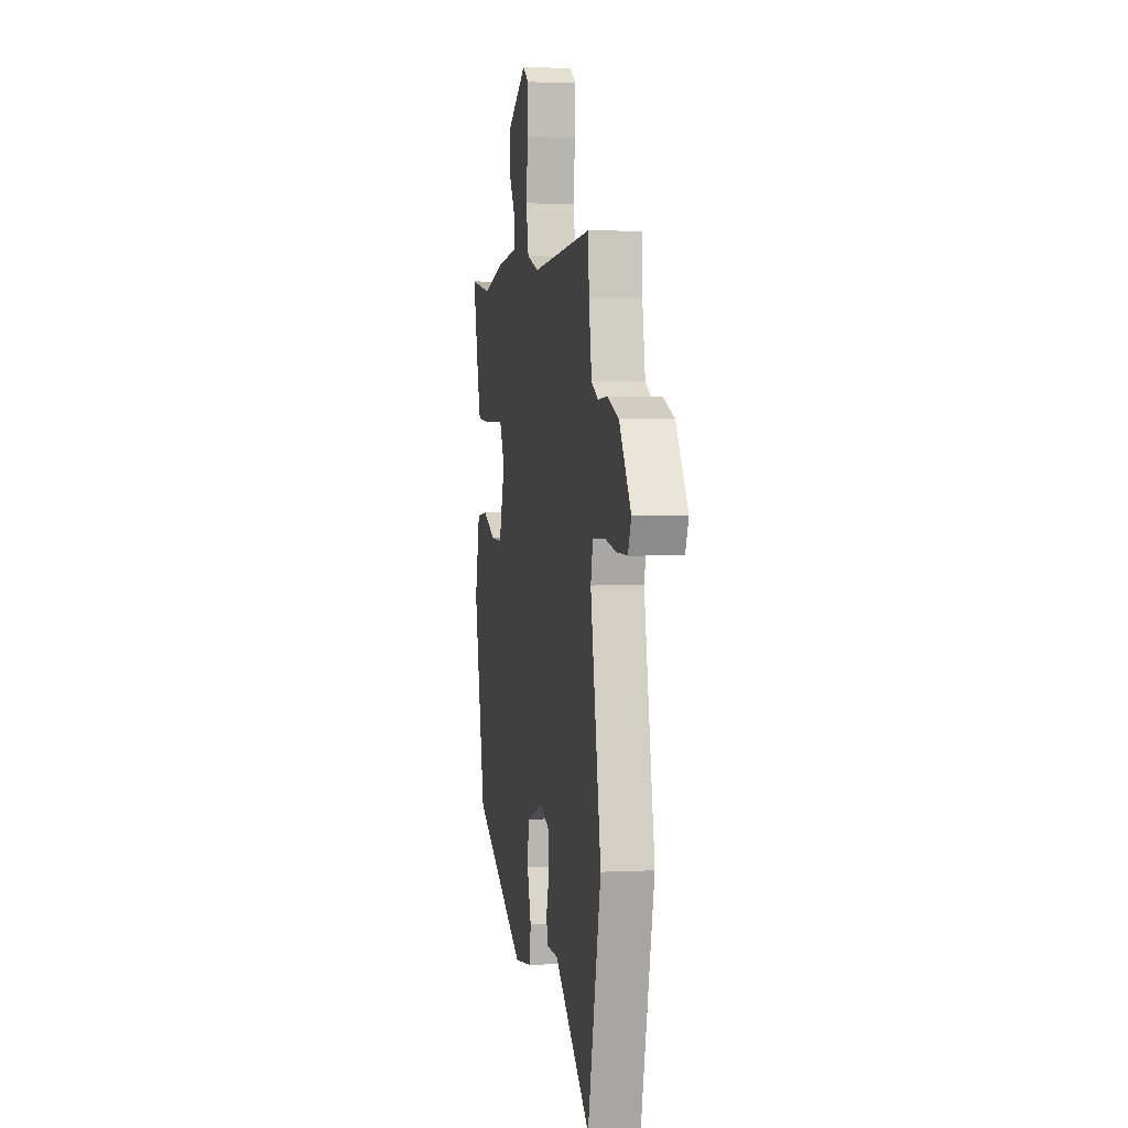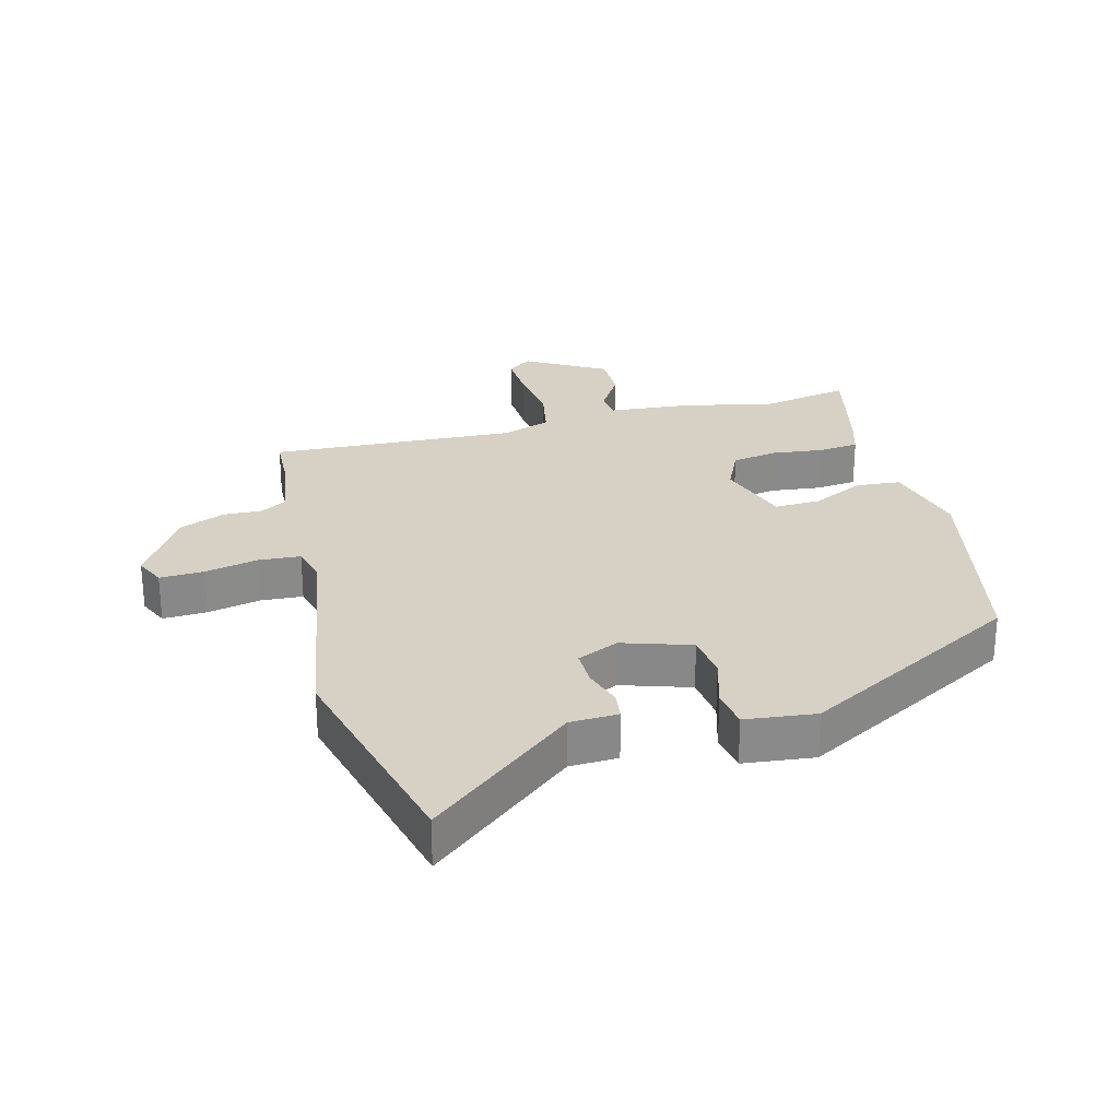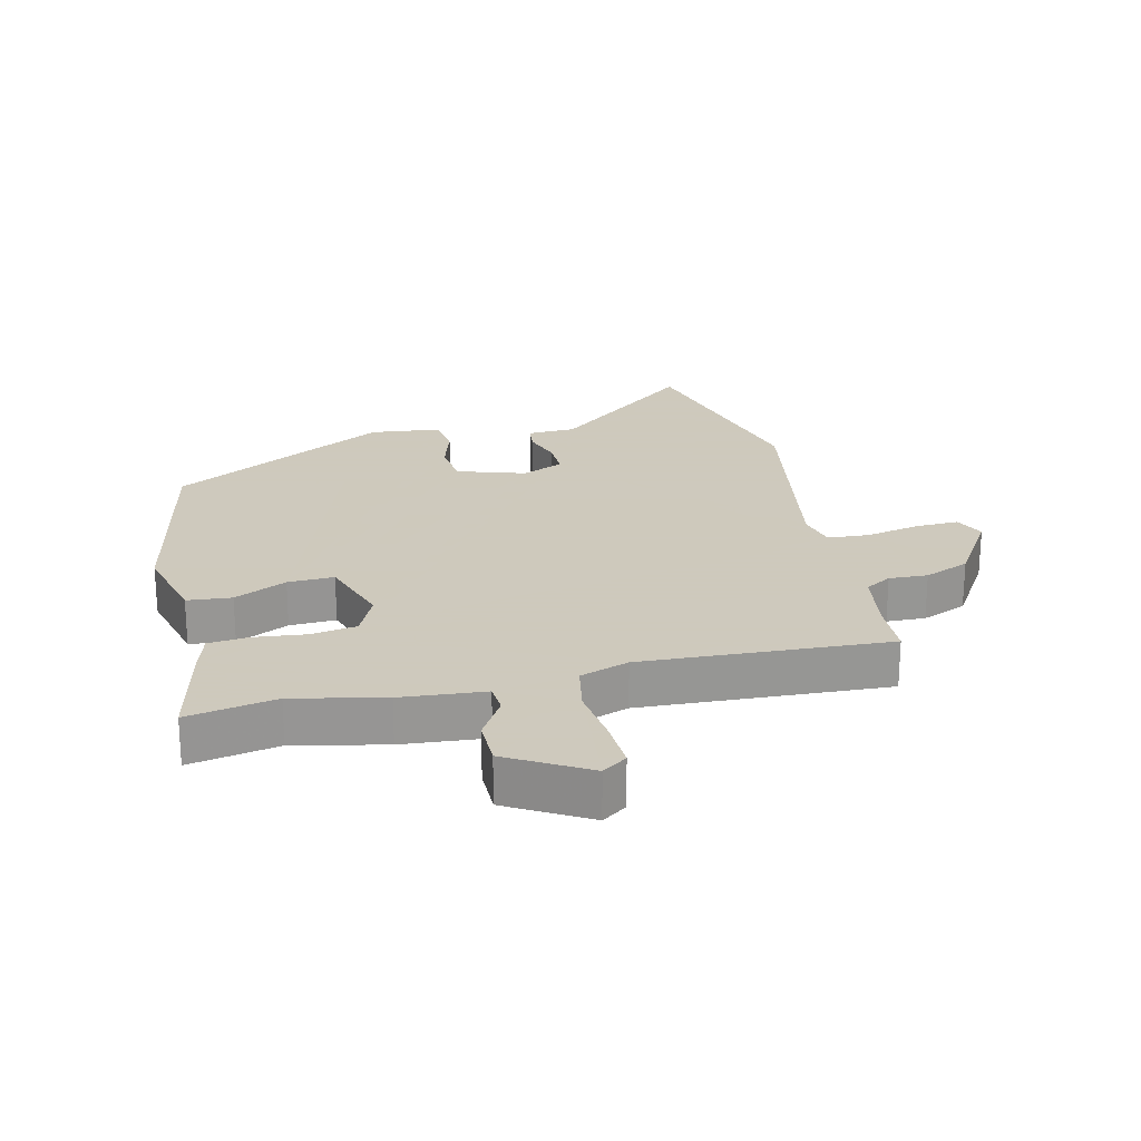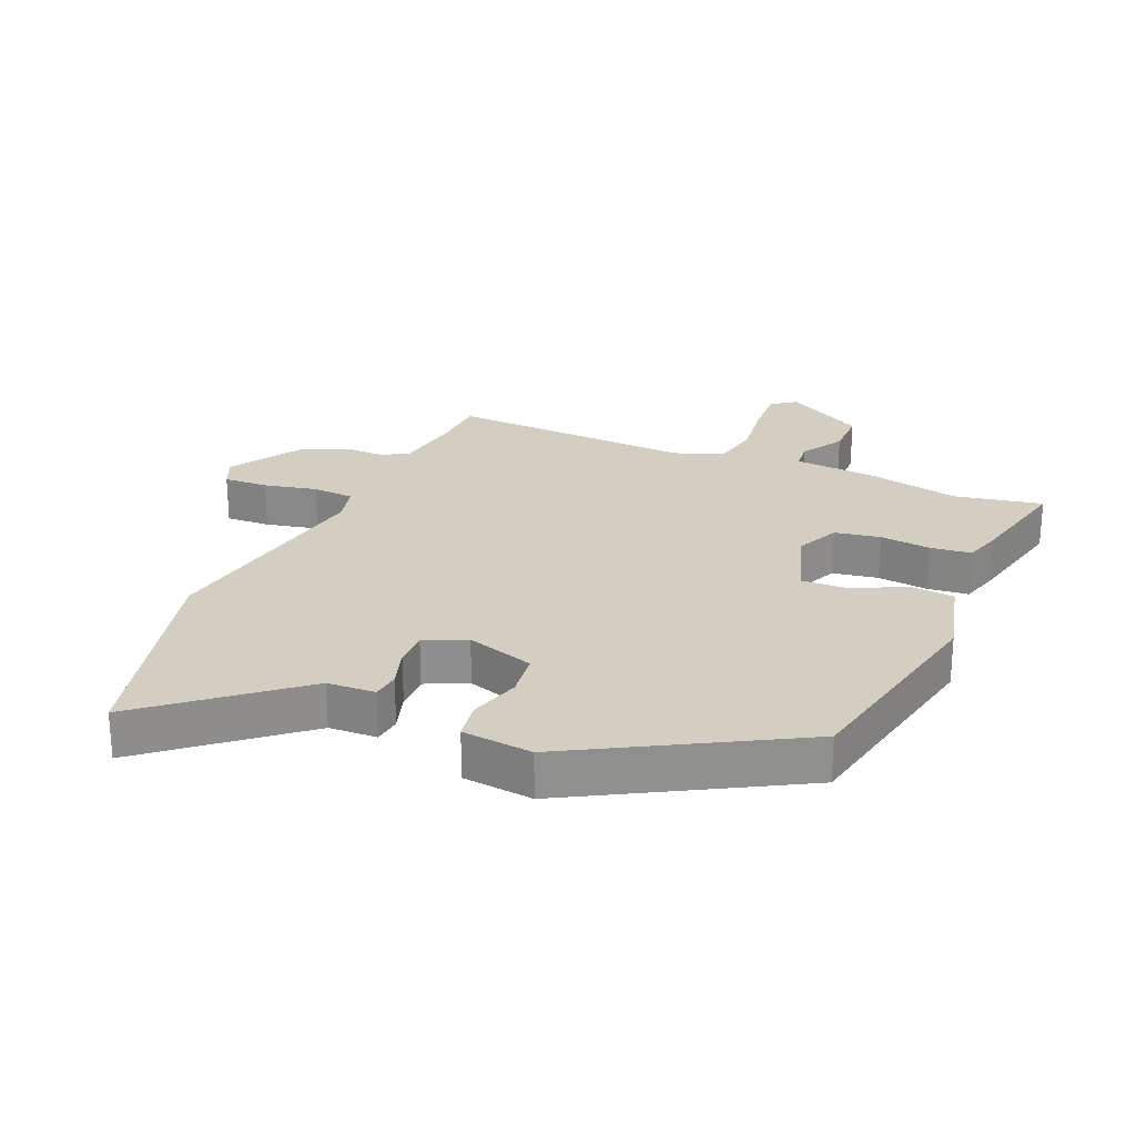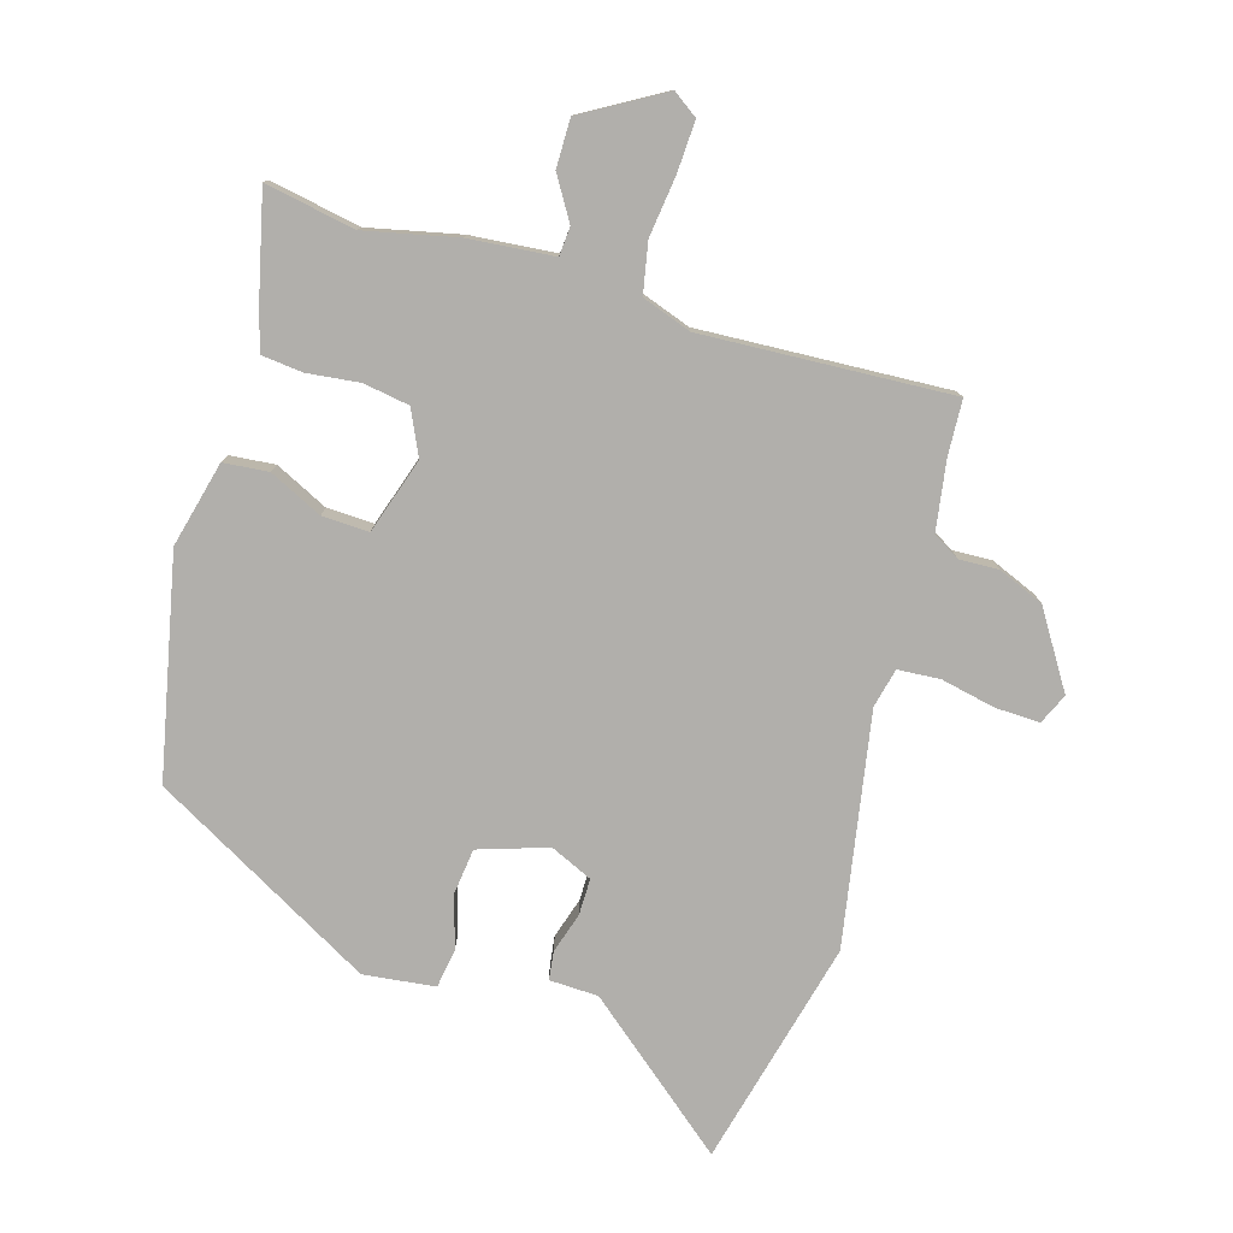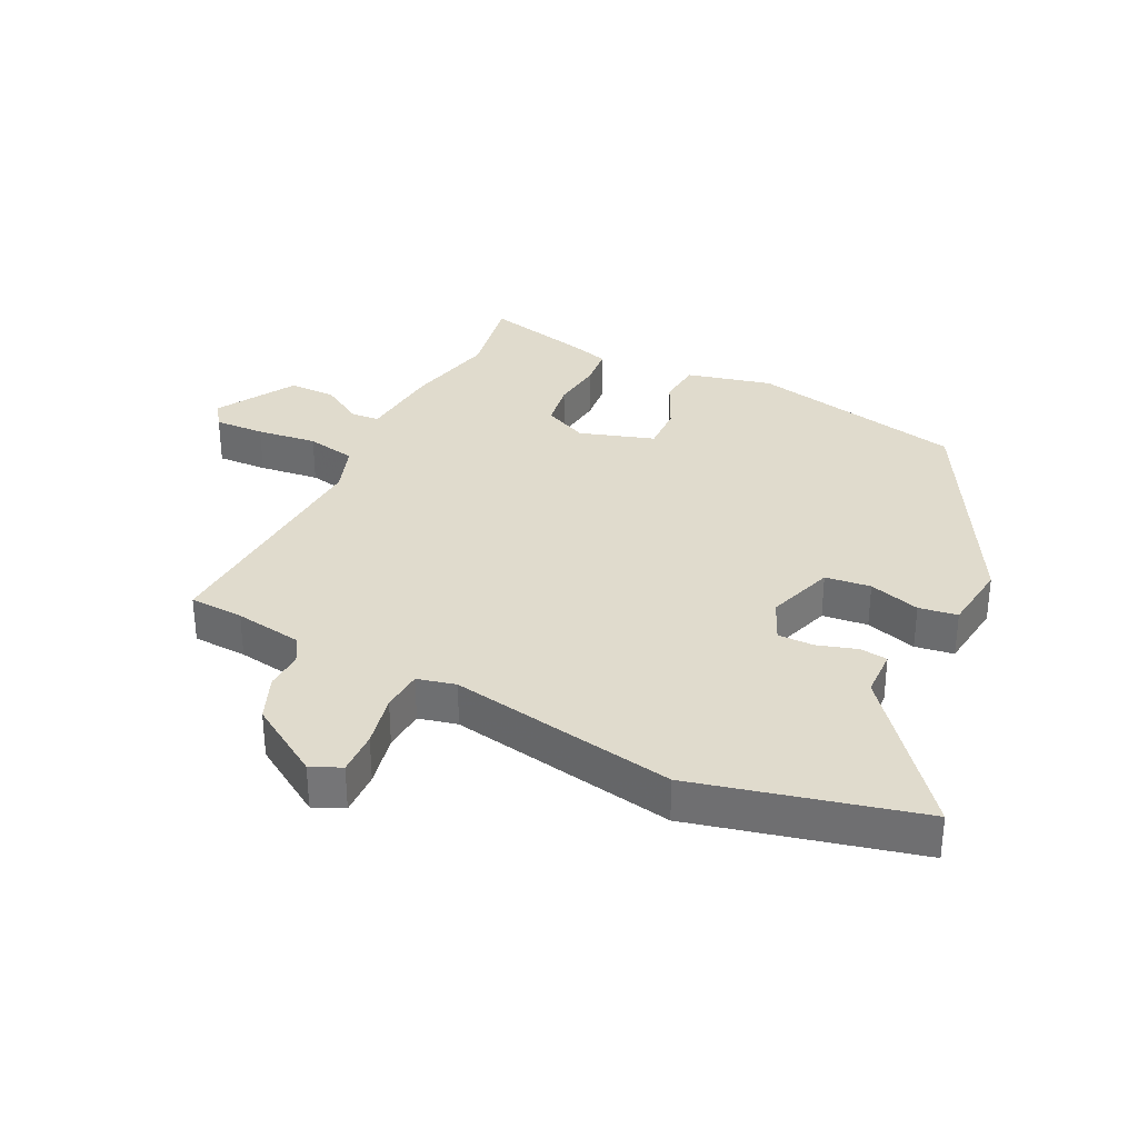
<metadata>
{"format":"obj","ext":"obj","renderer":"f3d","projection":"perspective","resolution":1024,"background":"white","views":[{"elev":2.4,"azim":79.7,"up":"+Z"},{"elev":26.9,"azim":164.6,"up":"+Y"},{"elev":22.6,"azim":-14.0,"up":"+Y"},{"elev":25.1,"azim":-157.7,"up":"+Y"},{"elev":-78.3,"azim":-17.0,"up":"+Y"},{"elev":33.2,"azim":115.8,"up":"+Y"}]}
</metadata>
<code>
v -0.455 0.07 -0.354
v -0.53 0.07 -0.014
v -0.498 0.07 0.12
v -0.428 0.07 0.127
v -0.345 0.07 0.088
v -0.272 0.07 0.086
v -0.235 0.07 0.204
v -0.268 0.07 0.273
v -0.34 0.07 0.284
v -0.421 0.07 0.274
v -0.485 0.07 0.28
v -0.503 0.07 0.337
v -0.545 0.07 0.508
v -0.405 0.07 0.483
v -0.262 0.07 0.516
v -0.13 0.07 0.529
v -0.127 0.07 0.574
v -0.168 0.07 0.64
v -0.169 0.07 0.715
v -0.045 0.07 0.789
v -0.006 0.07 0.762
v -0.009 0.07 0.683
v -0.02 0.07 0.588
v -0.004 0.07 0.51
v 0.073 0.07 0.484
v 0.461 0.07 0.508
v 0.466 0.07 0.422
v 0.484 0.07 0.314
v 0.526 0.07 0.29
v 0.587 0.07 0.293
v 0.659 0.07 0.264
v 0.734 0.07 0.148
v 0.713 0.07 0.1
v 0.643 0.07 0.102
v 0.559 0.07 0.119
v 0.493 0.07 0.114
v 0.479 0.07 0.053
v 0.546 0.07 -0.306
v 0.462 0.07 -0.66
v 0.232 0.07 -0.474
v 0.156 0.07 -0.472
v 0.15 0.07 -0.428
v 0.169 0.07 -0.365
v 0.169 0.07 -0.308
v 0.103 0.07 -0.279
v -0.004 0.07 -0.315
v -0.012 0.07 -0.387
v 0.013 0.07 -0.468
v 0.004 0.07 -0.529
v -0.107 0.07 -0.543
v -0.455 0 -0.354
v -0.53 0 -0.014
v -0.498 0 0.12
v -0.428 0 0.127
v -0.345 0 0.088
v -0.272 0 0.086
v -0.235 0 0.204
v -0.268 0 0.273
v -0.34 0 0.284
v -0.421 0 0.274
v -0.485 0 0.28
v -0.503 0 0.337
v -0.545 0 0.508
v -0.405 0 0.483
v -0.262 0 0.516
v -0.13 0 0.529
v -0.127 0 0.574
v -0.168 0 0.64
v -0.169 0 0.715
v -0.045 0 0.789
v -0.006 0 0.762
v -0.009 0 0.683
v -0.02 0 0.588
v -0.004 0 0.51
v 0.073 0 0.484
v 0.461 0 0.508
v 0.466 0 0.422
v 0.484 0 0.314
v 0.526 0 0.29
v 0.587 0 0.293
v 0.659 0 0.264
v 0.734 0 0.148
v 0.713 0 0.1
v 0.643 0 0.102
v 0.559 0 0.119
v 0.493 0 0.114
v 0.479 0 0.053
v 0.546 0 -0.306
v 0.462 0 -0.66
v 0.232 0 -0.474
v 0.156 0 -0.472
v 0.15 0 -0.428
v 0.169 0 -0.365
v 0.169 0 -0.308
v 0.103 0 -0.279
v -0.004 0 -0.315
v -0.012 0 -0.387
v 0.013 0 -0.468
v 0.004 0 -0.529
v -0.107 0 -0.543
f 3 4 5
f 2 3 5
f 1 2 5
f 50 1 5
f 49 50 5
f 48 49 5
f 47 48 5
f 46 47 5 6
f 45 46 6 7
f 44 45 7 8
f 40 41 42 43
f 40 43 44
f 39 40 44
f 38 39 44
f 37 38 44
f 36 37 44 8
f 33 34 35
f 32 33 35
f 31 32 35
f 30 31 35
f 29 30 35
f 35 36 8
f 29 35 8
f 28 29 8
f 25 26 27
f 28 8 9
f 27 28 9
f 25 27 9
f 21 22 23
f 20 21 23
f 19 20 23
f 18 19 23
f 17 18 23
f 16 17 23 24
f 10 11 12
f 9 10 12
f 25 9 12
f 24 25 12
f 16 24 12
f 15 16 12
f 14 15 12
f 12 13 14
f 55 54 53
f 55 53 52
f 55 52 51
f 55 51 100
f 55 100 99
f 55 99 98
f 55 98 97
f 56 55 97 96
f 57 56 96 95
f 58 57 95 94
f 93 92 91 90
f 94 93 90
f 94 90 89
f 94 89 88
f 94 88 87
f 58 94 87 86
f 85 84 83
f 85 83 82
f 85 82 81
f 85 81 80
f 85 80 79
f 58 86 85
f 58 85 79
f 58 79 78
f 77 76 75
f 59 58 78
f 59 78 77
f 59 77 75
f 73 72 71
f 73 71 70
f 73 70 69
f 73 69 68
f 73 68 67
f 74 73 67 66
f 62 61 60
f 62 60 59
f 62 59 75
f 62 75 74
f 62 74 66
f 62 66 65
f 62 65 64
f 64 63 62
f 1 51 52 2
f 2 52 53 3
f 3 53 54 4
f 4 54 55 5
f 5 55 56 6
f 6 56 57 7
f 7 57 58 8
f 8 58 59 9
f 9 59 60 10
f 10 60 61 11
f 11 61 62 12
f 12 62 63 13
f 13 63 64 14
f 14 64 65 15
f 15 65 66 16
f 16 66 67 17
f 17 67 68 18
f 18 68 69 19
f 19 69 70 20
f 20 70 71 21
f 21 71 72 22
f 22 72 73 23
f 23 73 74 24
f 24 74 75 25
f 25 75 76 26
f 26 76 77 27
f 27 77 78 28
f 28 78 79 29
f 29 79 80 30
f 30 80 81 31
f 31 81 82 32
f 32 82 83 33
f 33 83 84 34
f 34 84 85 35
f 35 85 86 36
f 36 86 87 37
f 37 87 88 38
f 38 88 89 39
f 39 89 90 40
f 40 90 91 41
f 41 91 92 42
f 42 92 93 43
f 43 93 94 44
f 44 94 95 45
f 45 95 96 46
f 46 96 97 47
f 47 97 98 48
f 48 98 99 49
f 49 99 100 50
f 50 100 51 1

</code>
